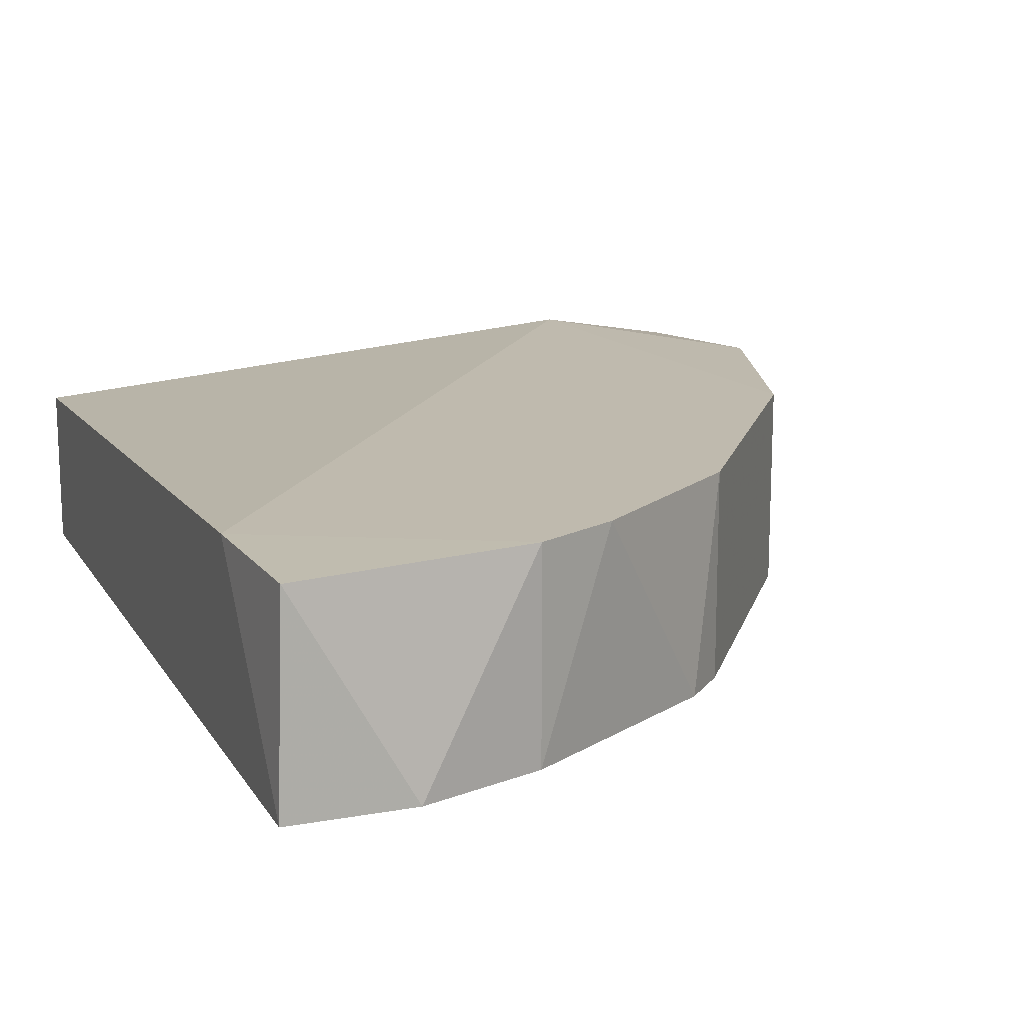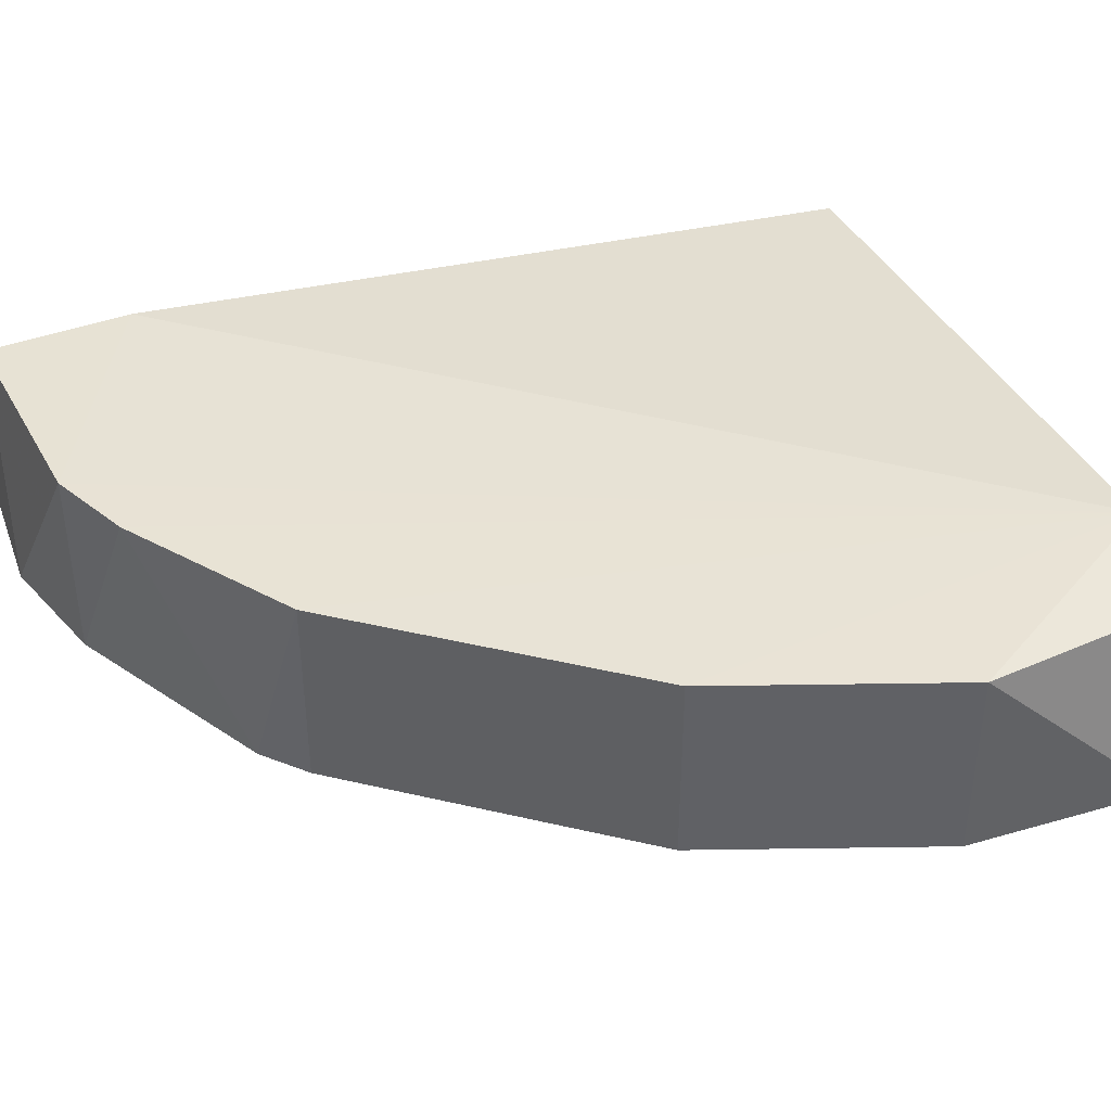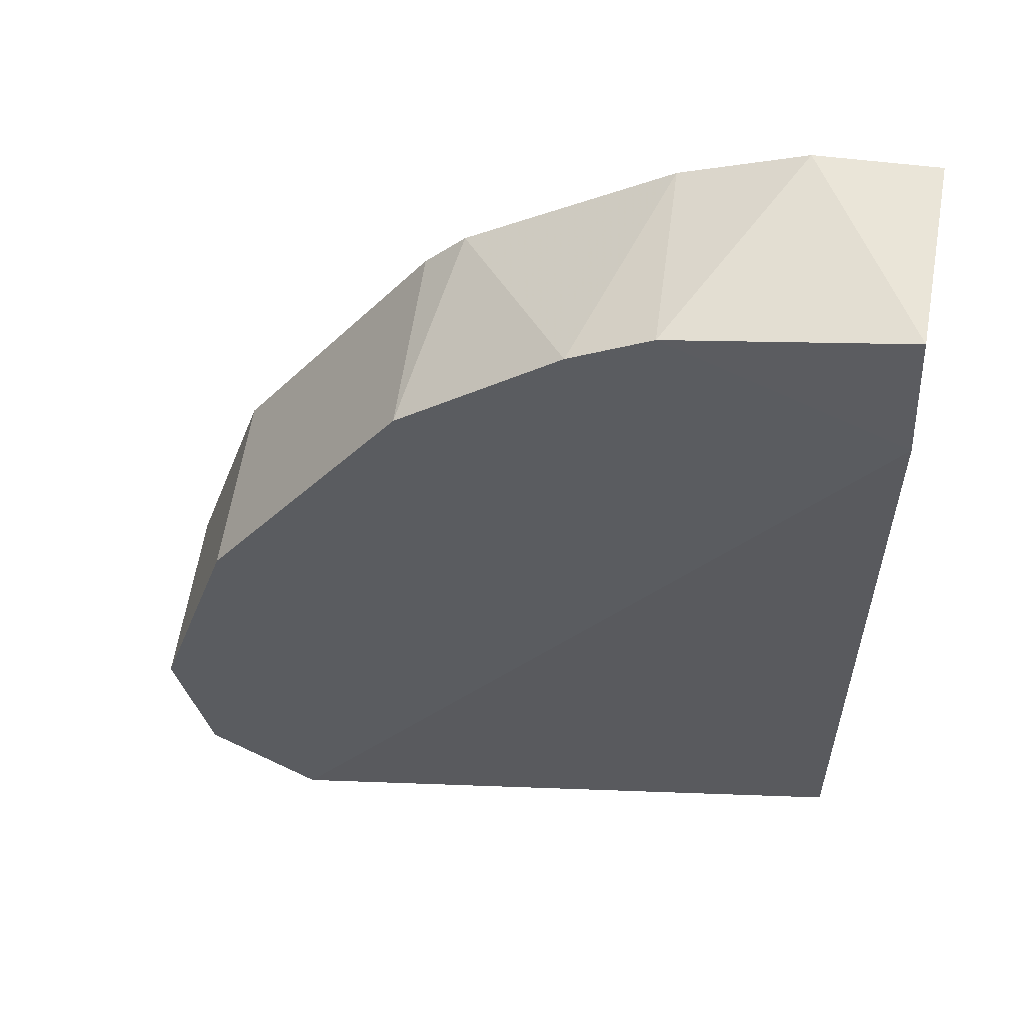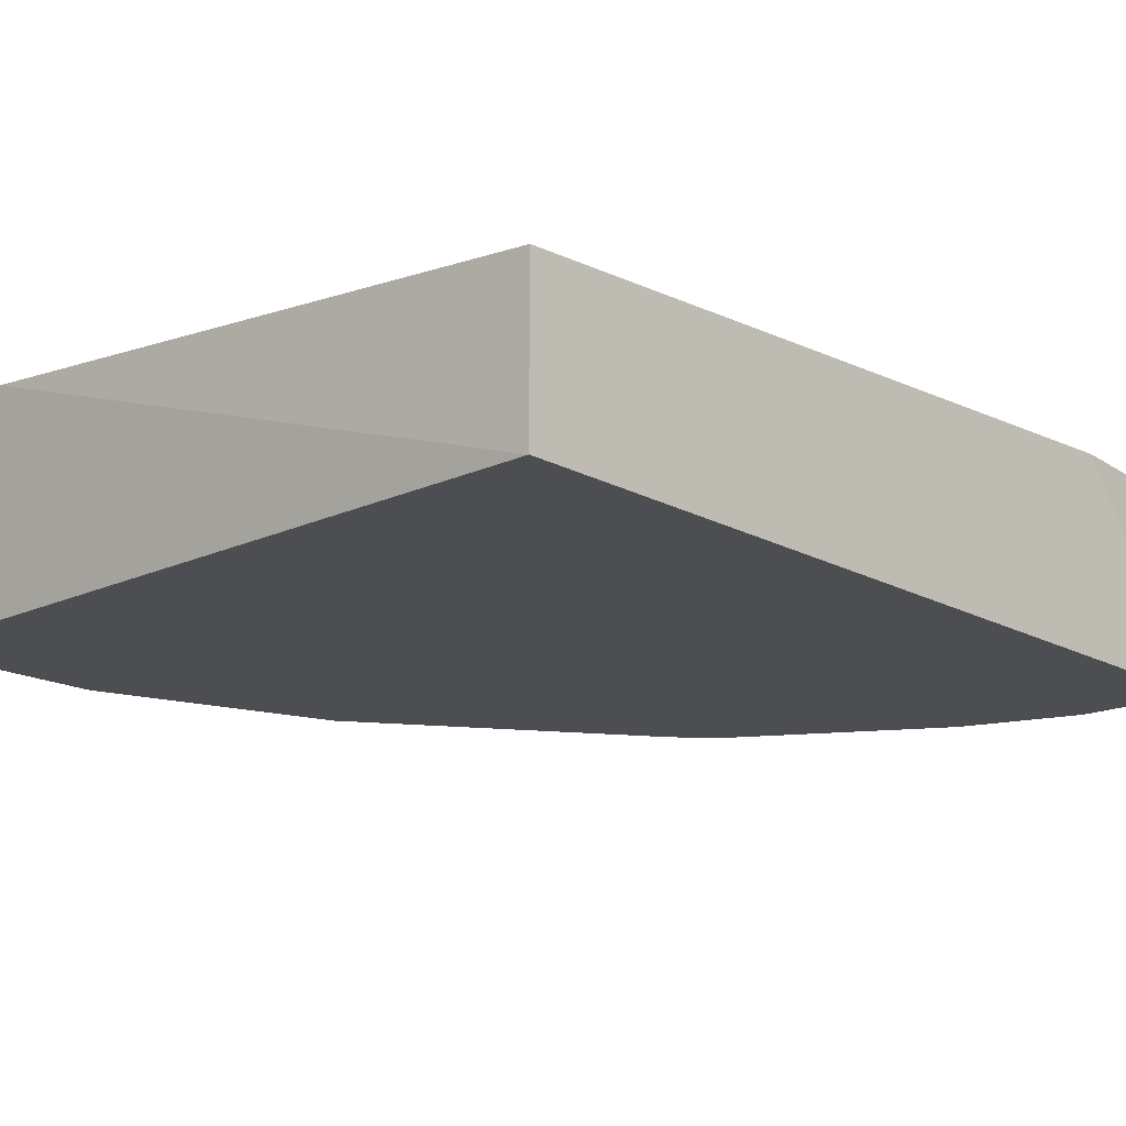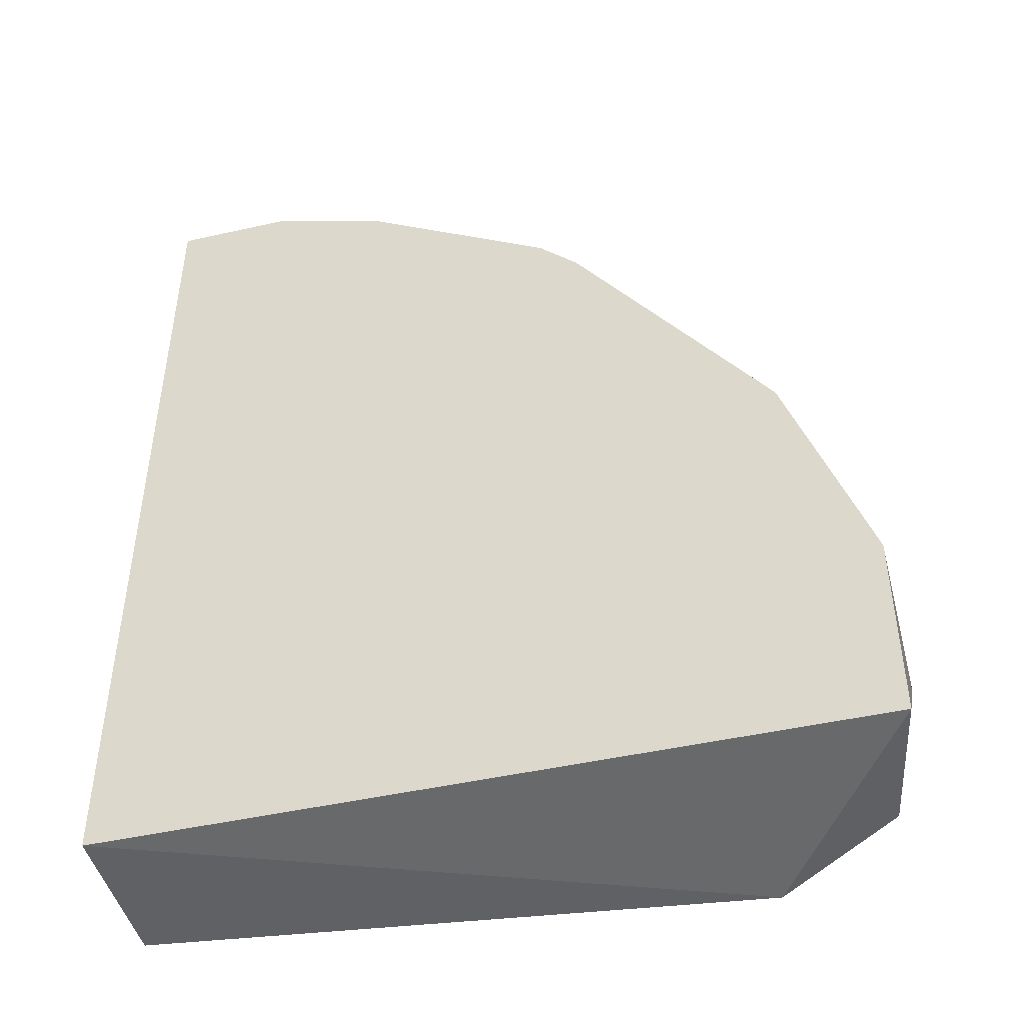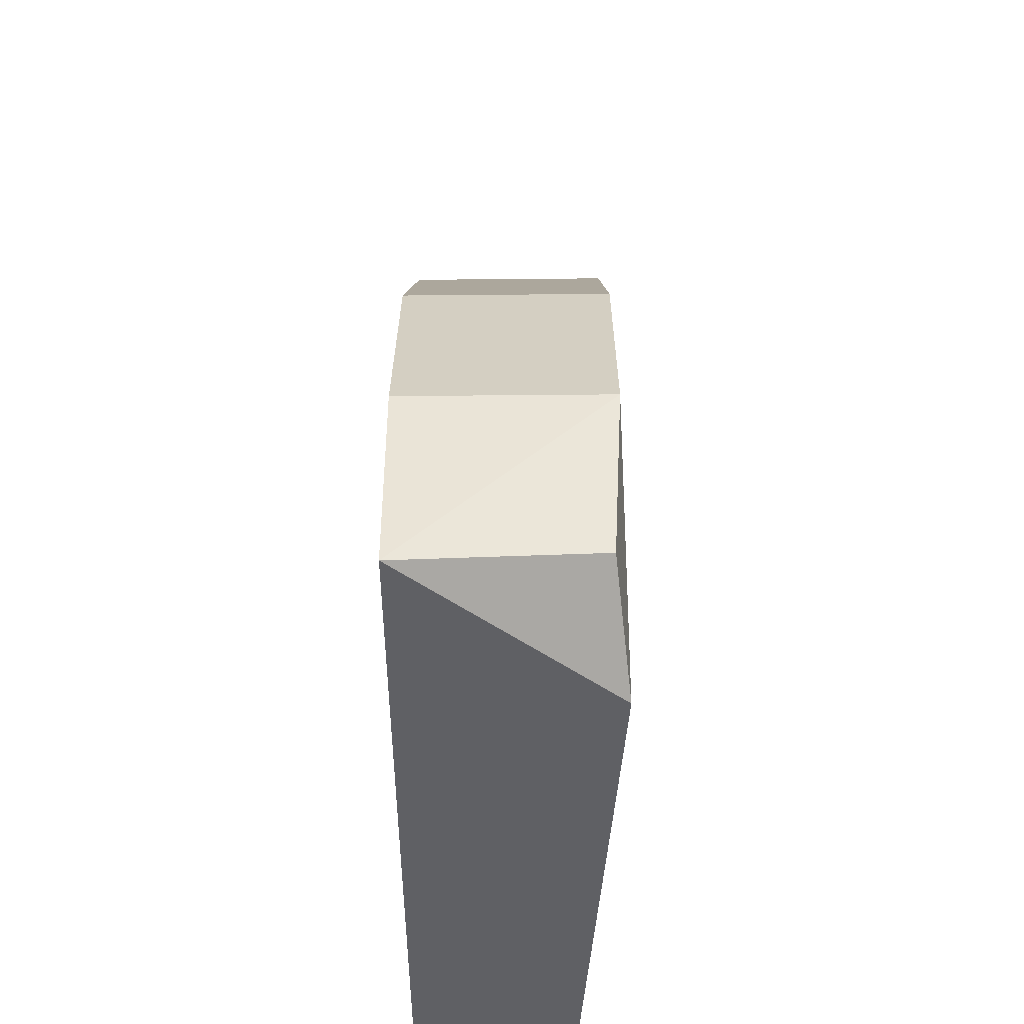
<metadata>
{"format":"obj","ext":"obj","renderer":"f3d","projection":"perspective","resolution":1024,"background":"white","views":[{"elev":15.2,"azim":-21.1,"up":"+Y"},{"elev":40.7,"azim":70.5,"up":"+Y"},{"elev":55.4,"azim":-172.4,"up":"+Z"},{"elev":-17.2,"azim":-137.4,"up":"+Y"},{"elev":-46.4,"azim":14.4,"up":"+Z"},{"elev":-46.0,"azim":90.6,"up":"+Z"}]}
</metadata>
<code>
v 0.04549 -0.1821 0.2345
v 0.1705 -0.1821 0.05278
v 0.1705 -0.2389 0.05278
v -0.04545 -0.2389 -0.00403
v -0.04545 -0.2389 0.2573
v -0.04545 -0.1935 -0.00403
v -0.04275 -0.1828 0.254
v 0.1282 -0.1807 -0.01073
v 0.0909 -0.2389 0.2005
v 0.1705 -0.2389 -0.00403
v 0.1477 -0.1821 0.121
v -0.04545 -0.1821 0.2118
v 0.02275 -0.2389 0.2459
v 0.1477 -0.2389 0.121
v 0.0909 -0.1821 0.2005
v 0.1615 -0.1845 0.006784
v 0.02275 -0.1821 0.2459
v -0.01134 -0.2389 0.2573
v 0.07951 -0.2389 0.2118
f 9 15 19
f 4 3 5
f 4 5 6
f 4 6 8
f 5 3 9
f 2 3 10
f 3 4 10
f 4 8 10
f 3 2 11
f 2 8 11
f 6 5 12
f 5 7 12
f 8 6 12
f 5 9 13
f 9 3 14
f 3 11 14
f 11 9 14
f 8 1 15
f 11 8 15
f 9 11 15
f 8 2 16
f 2 10 16
f 10 8 16
f 1 8 17
f 12 7 17
f 8 12 17
f 13 1 17
f 13 17 18
f 7 5 18
f 5 13 18
f 17 7 18
f 1 13 19
f 13 9 19
f 15 1 19

</code>
